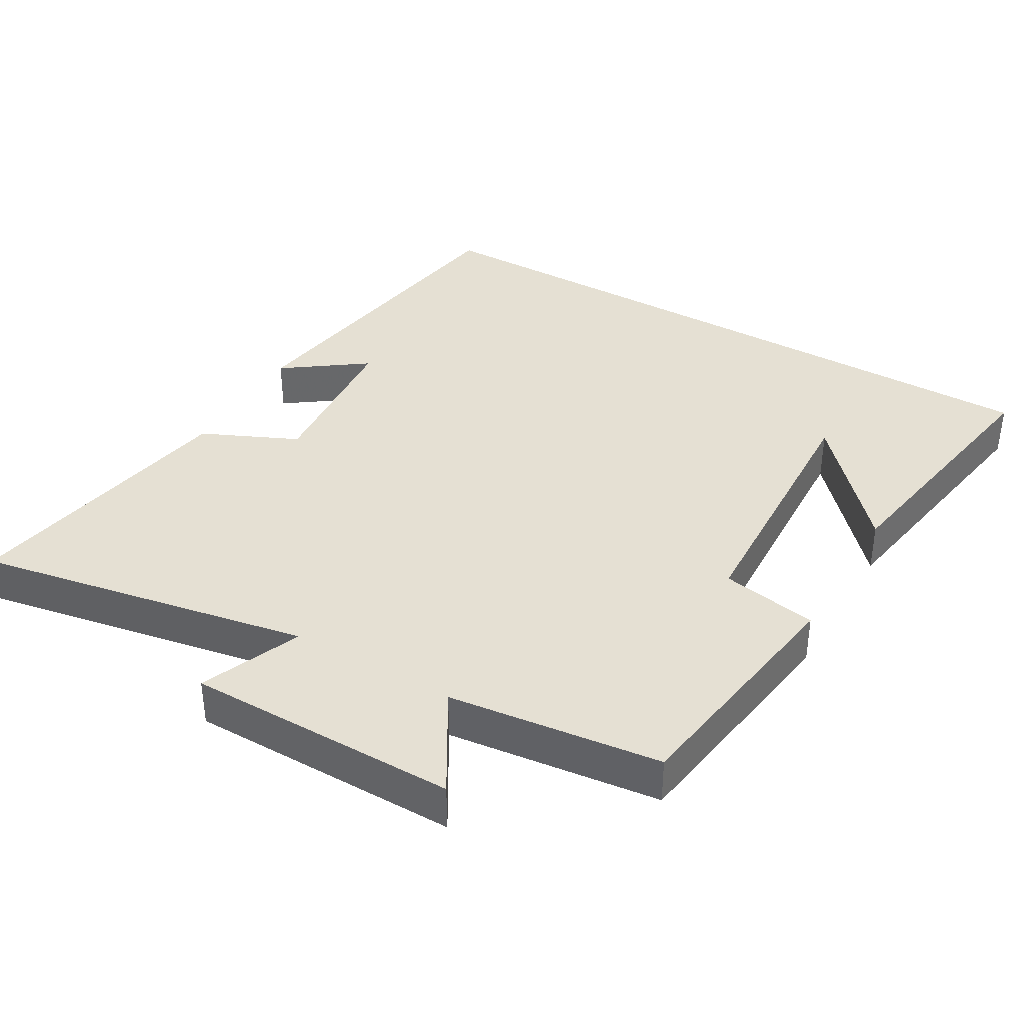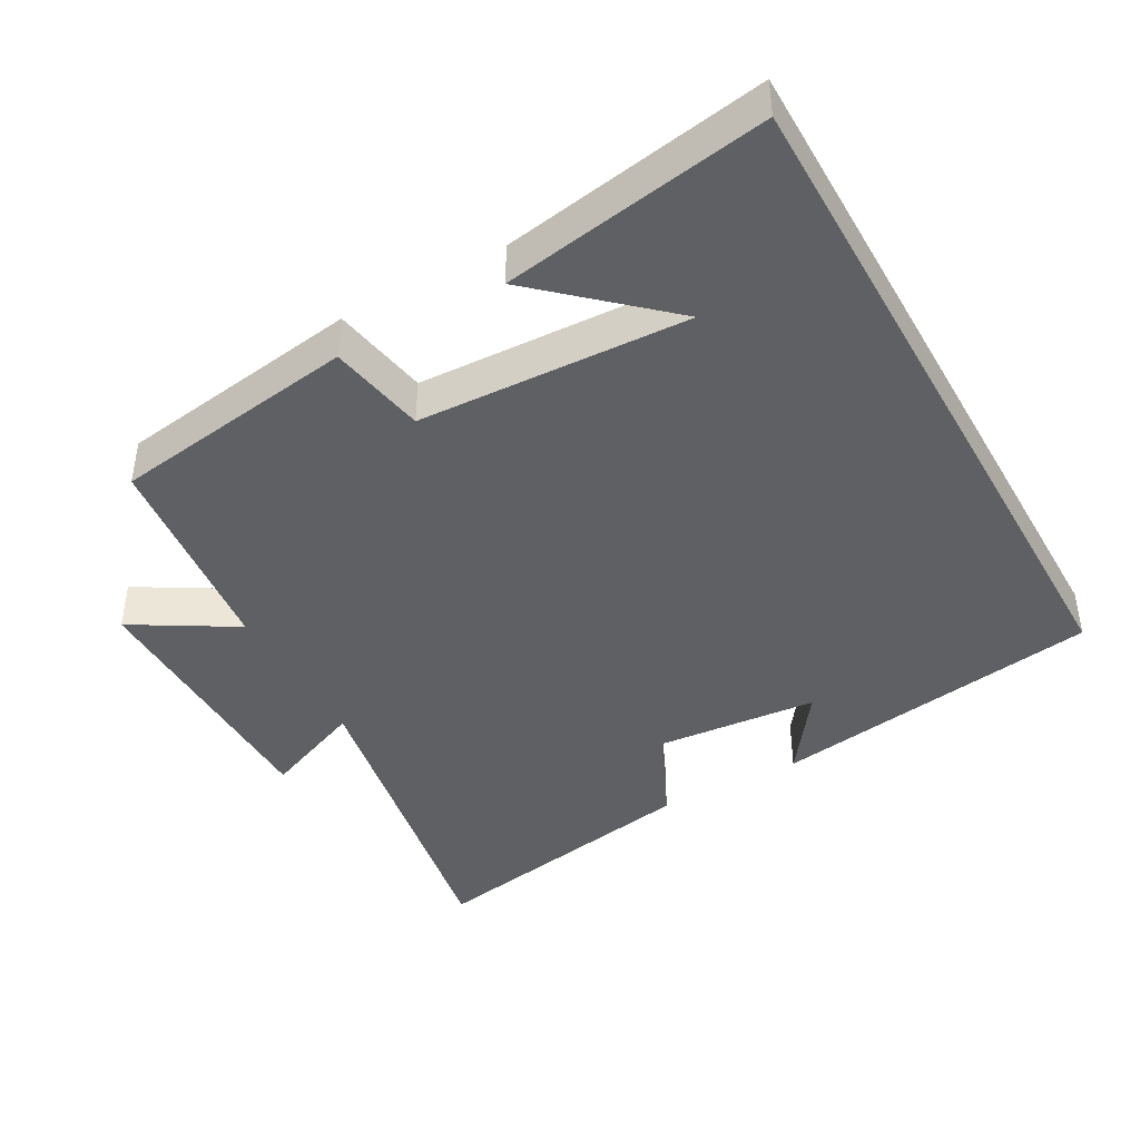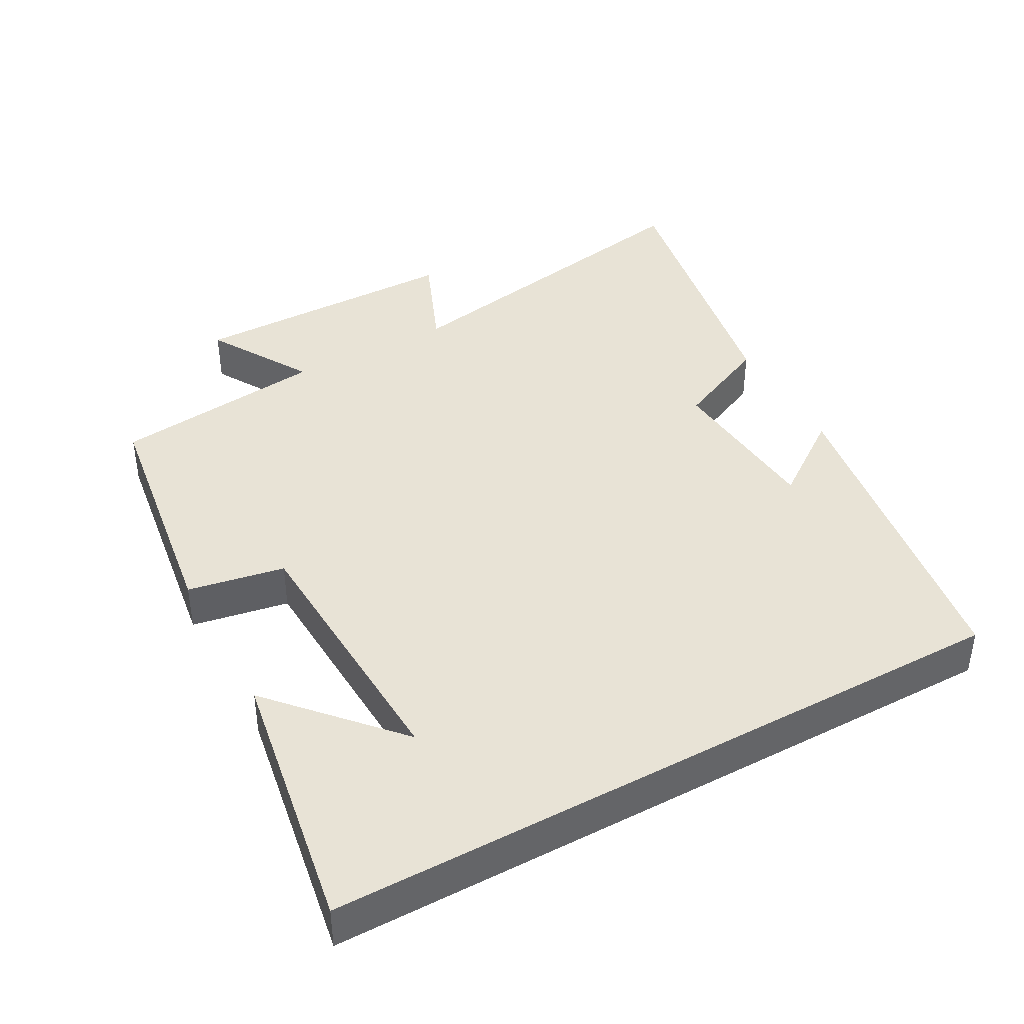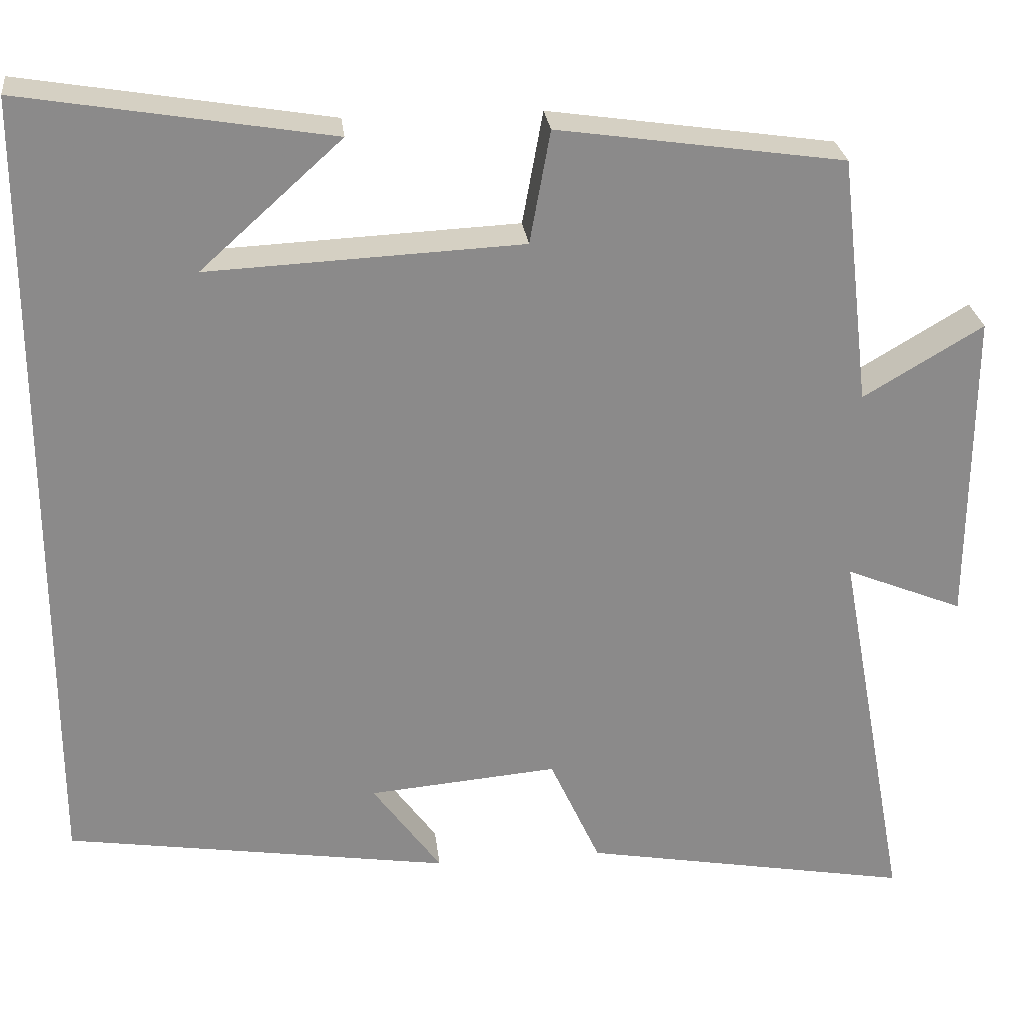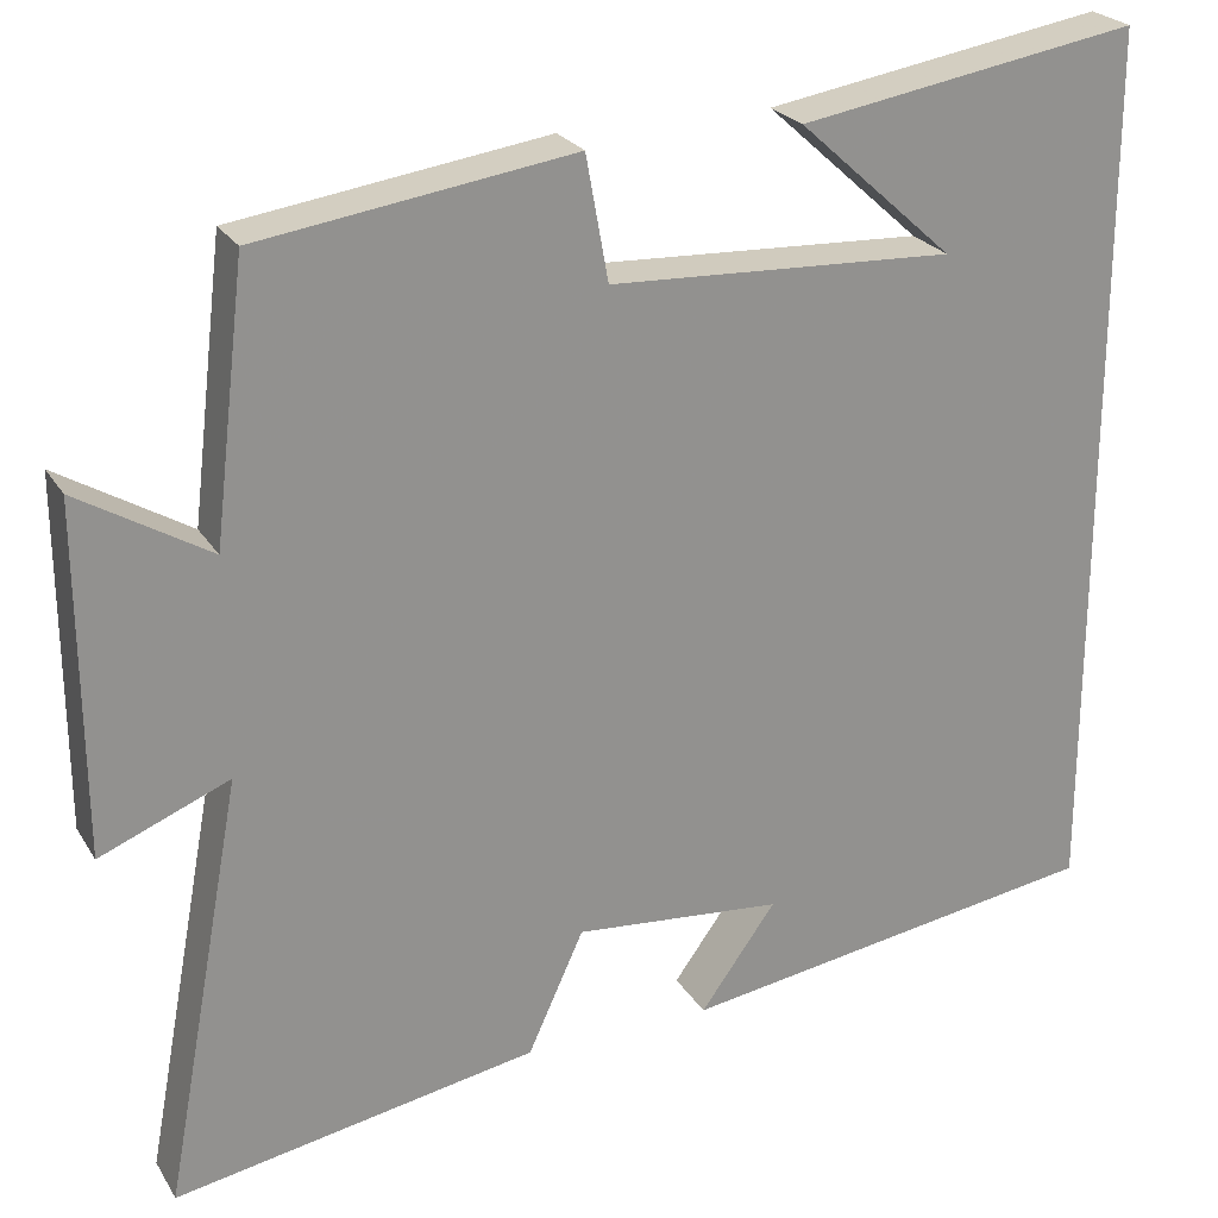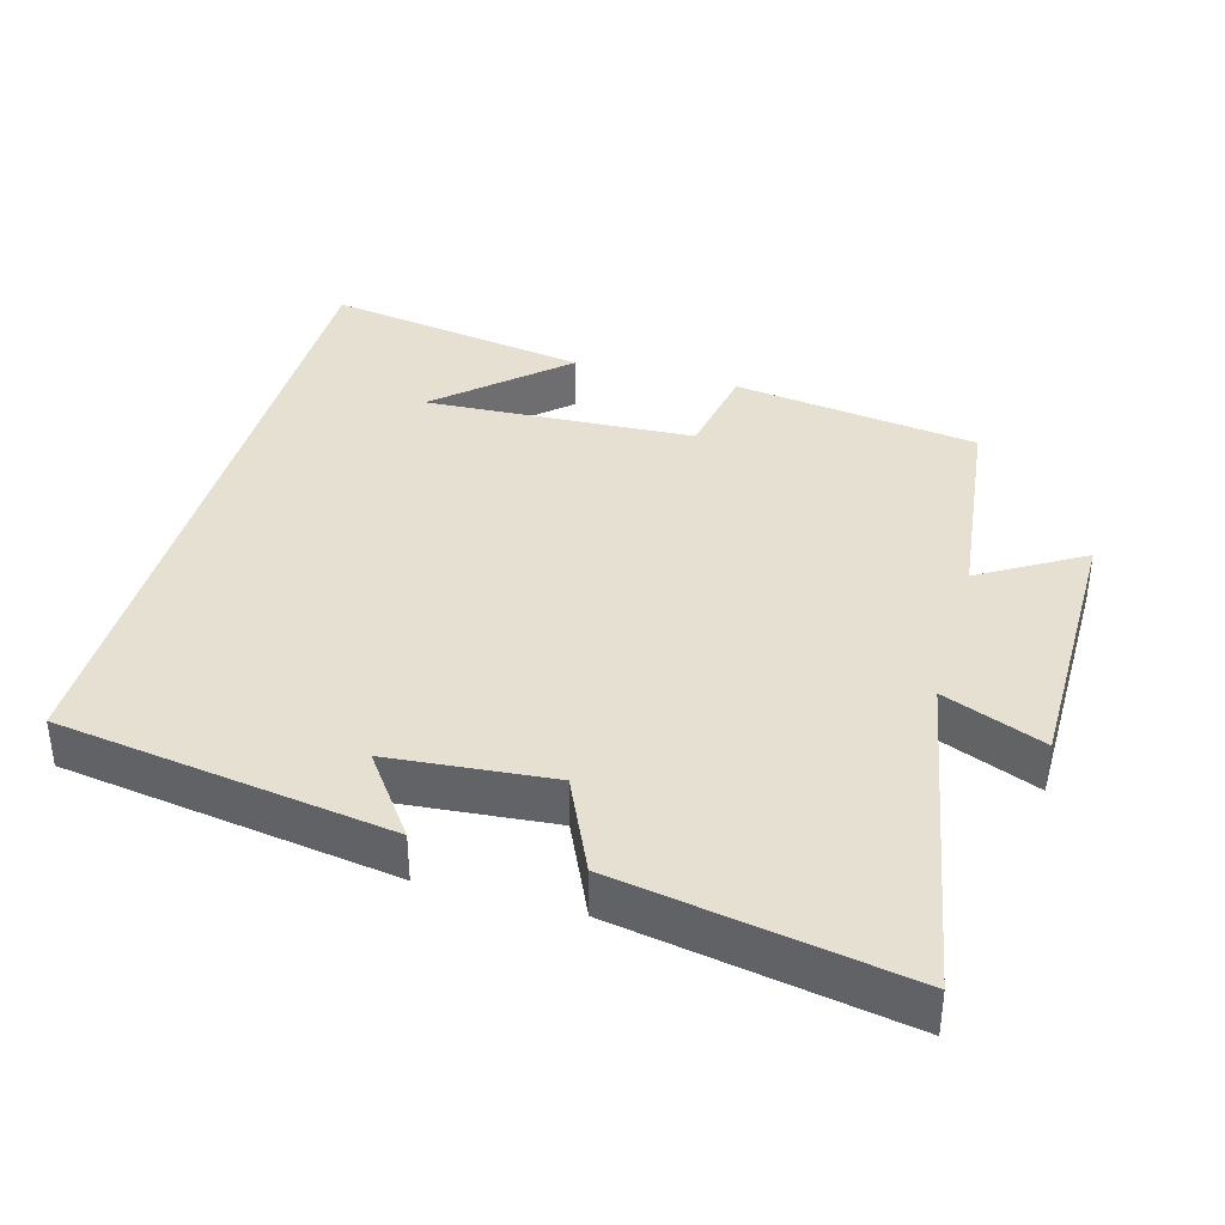
<metadata>
{"format":"obj","ext":"obj","renderer":"f3d","projection":"perspective","resolution":1024,"background":"white","views":[{"elev":38.1,"azim":-59.8,"up":"+Y"},{"elev":-42.6,"azim":29.2,"up":"+Y"},{"elev":41.4,"azim":61.2,"up":"+Y"},{"elev":26.8,"azim":173.4,"up":"+Z"},{"elev":24.1,"azim":-24.3,"up":"+Z"},{"elev":37.7,"azim":-164.5,"up":"+Y"}]}
</metadata>
<code>
v -0.588 0.07 -0.573
v -0.5 0.07 -0.097
v -0.644 0.07 -0.156
v -0.646 0.07 0.232
v -0.5 0.07 0.145
v -0.464 0.07 0.449
v -0.114 0.07 0.5
v -0.089 0.07 0.362
v 0.295 0.07 0.344
v 0.122 0.07 0.5
v 0.5 0.07 0.563
v 0.5 0.07 -0.427
v 0.027 0.07 -0.5
v 0.111 0.07 -0.384
v -0.121 0.07 -0.364
v -0.183 0.07 -0.5
v -0.588 0 -0.573
v -0.5 0 -0.097
v -0.644 0 -0.156
v -0.646 0 0.232
v -0.5 0 0.145
v -0.464 0 0.449
v -0.114 0 0.5
v -0.089 0 0.362
v 0.295 0 0.344
v 0.122 0 0.5
v 0.5 0 0.563
v 0.5 0 -0.427
v 0.027 0 -0.5
v 0.111 0 -0.384
v -0.121 0 -0.364
v -0.183 0 -0.5
f 15 16 1 2
f 14 15 2
f 12 13 14
f 12 14 2
f 9 10 11
f 9 11 12
f 8 9 12 2
f 7 8 2
f 6 7 2
f 5 6 2
f 2 3 4 5
f 18 17 32 31
f 18 31 30
f 30 29 28
f 18 30 28
f 27 26 25
f 28 27 25
f 18 28 25 24
f 18 24 23
f 18 23 22
f 18 22 21
f 21 20 19 18
f 1 17 18 2
f 2 18 19 3
f 3 19 20 4
f 4 20 21 5
f 5 21 22 6
f 6 22 23 7
f 7 23 24 8
f 8 24 25 9
f 9 25 26 10
f 10 26 27 11
f 11 27 28 12
f 12 28 29 13
f 13 29 30 14
f 14 30 31 15
f 15 31 32 16
f 16 32 17 1

</code>
